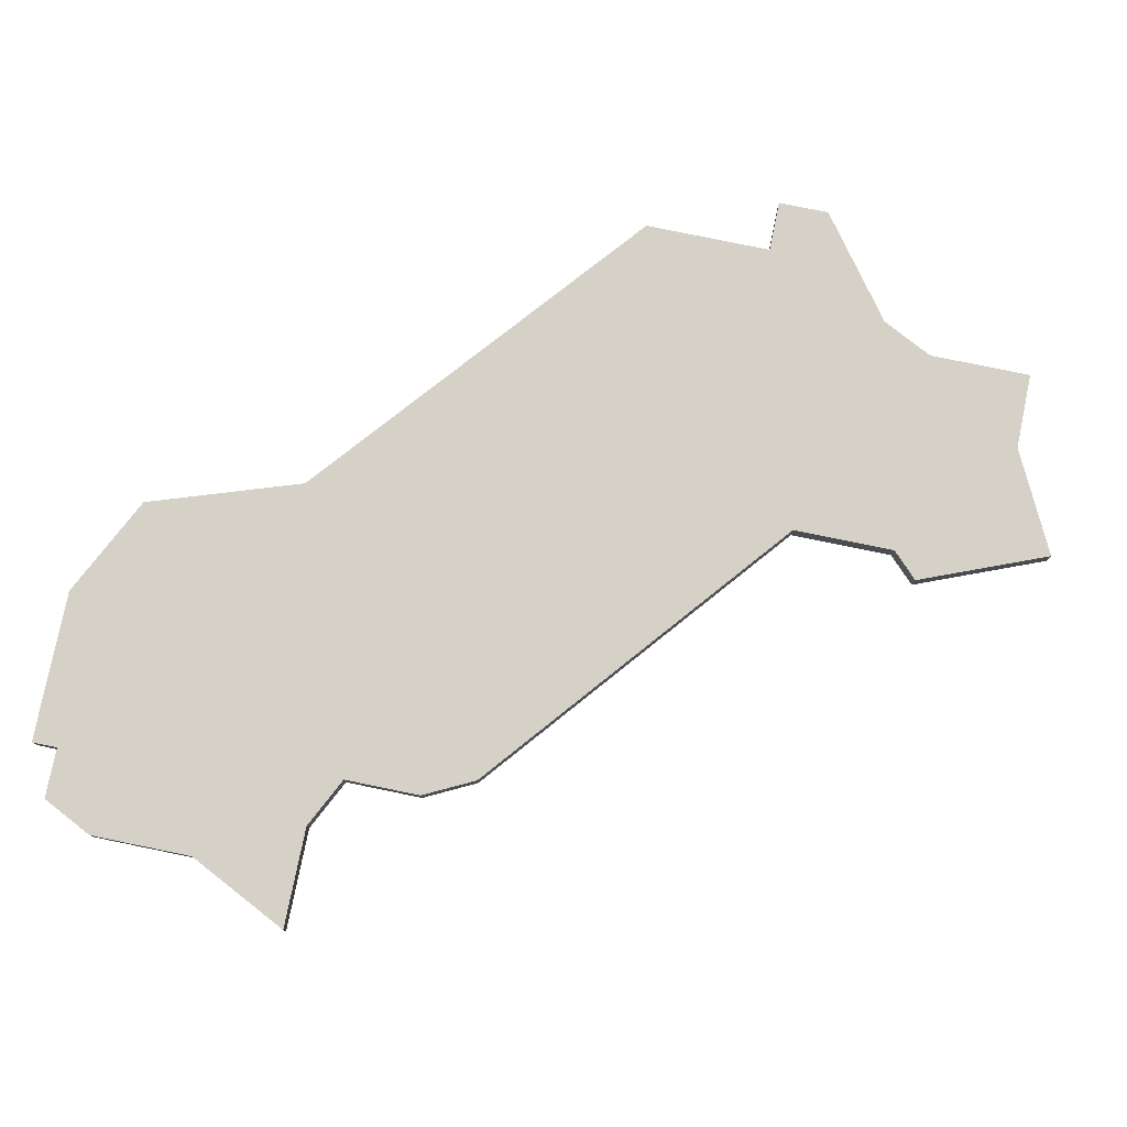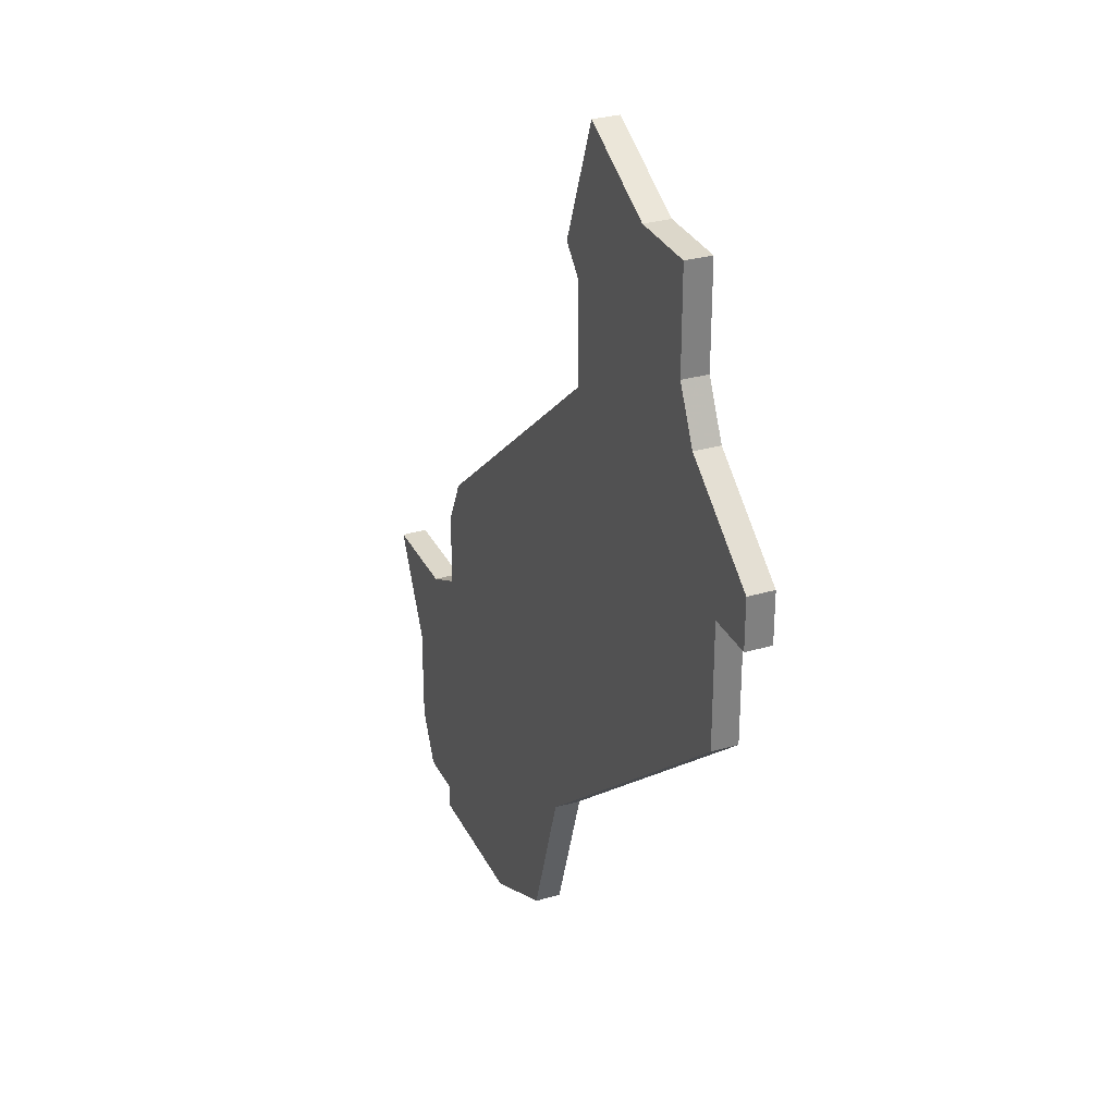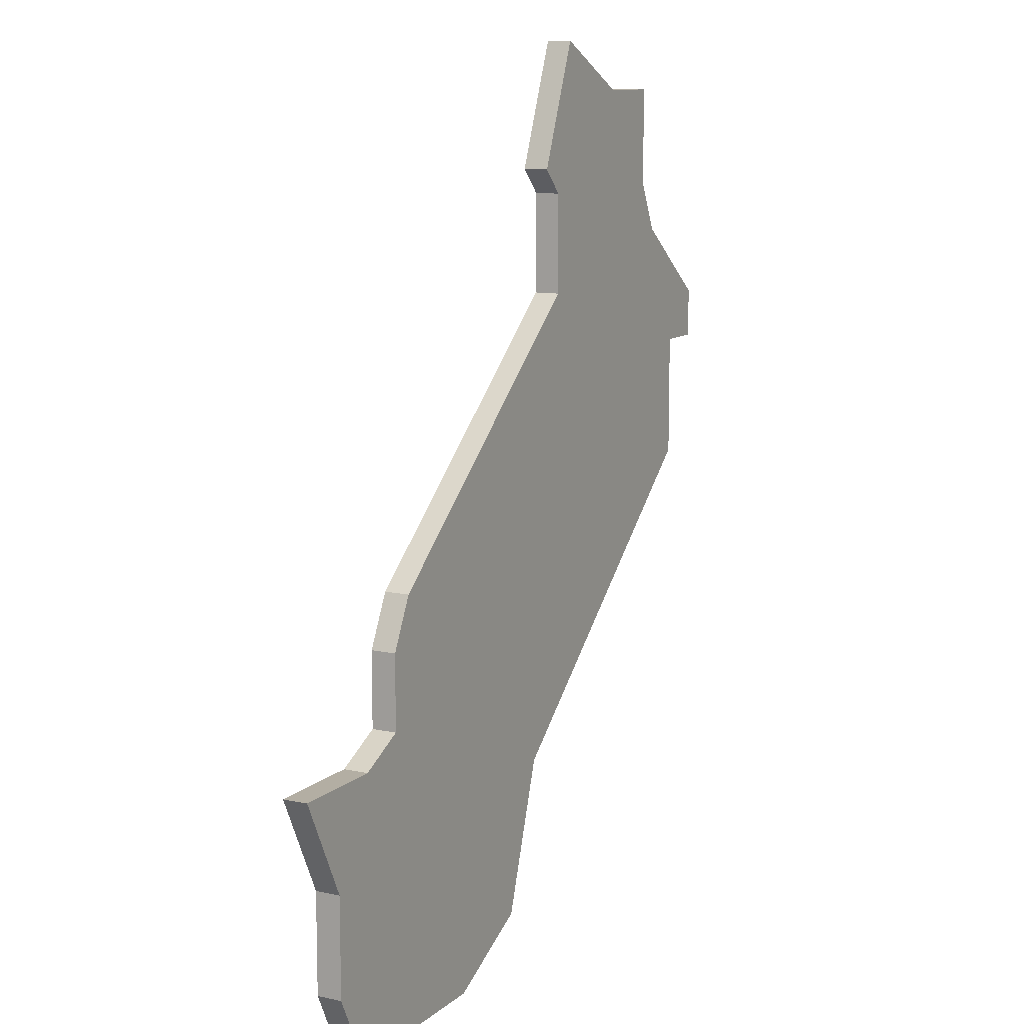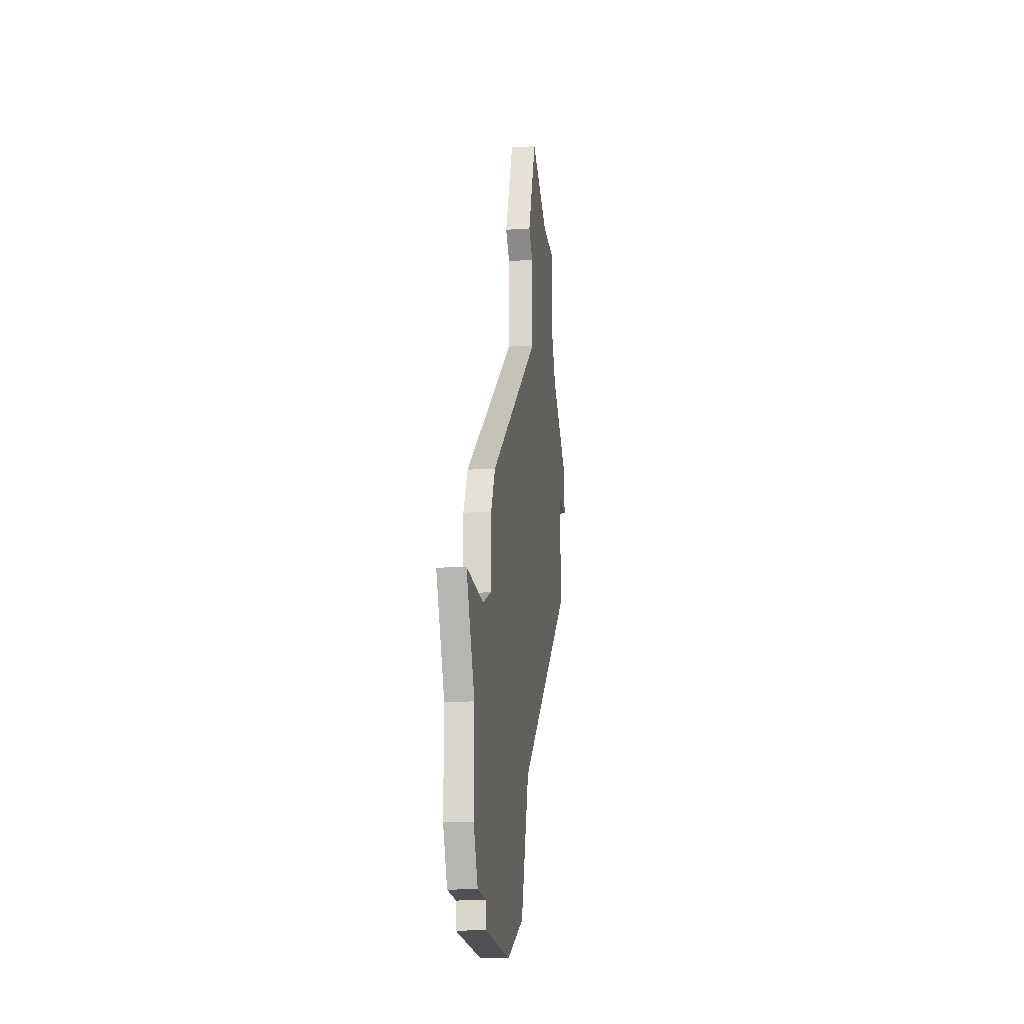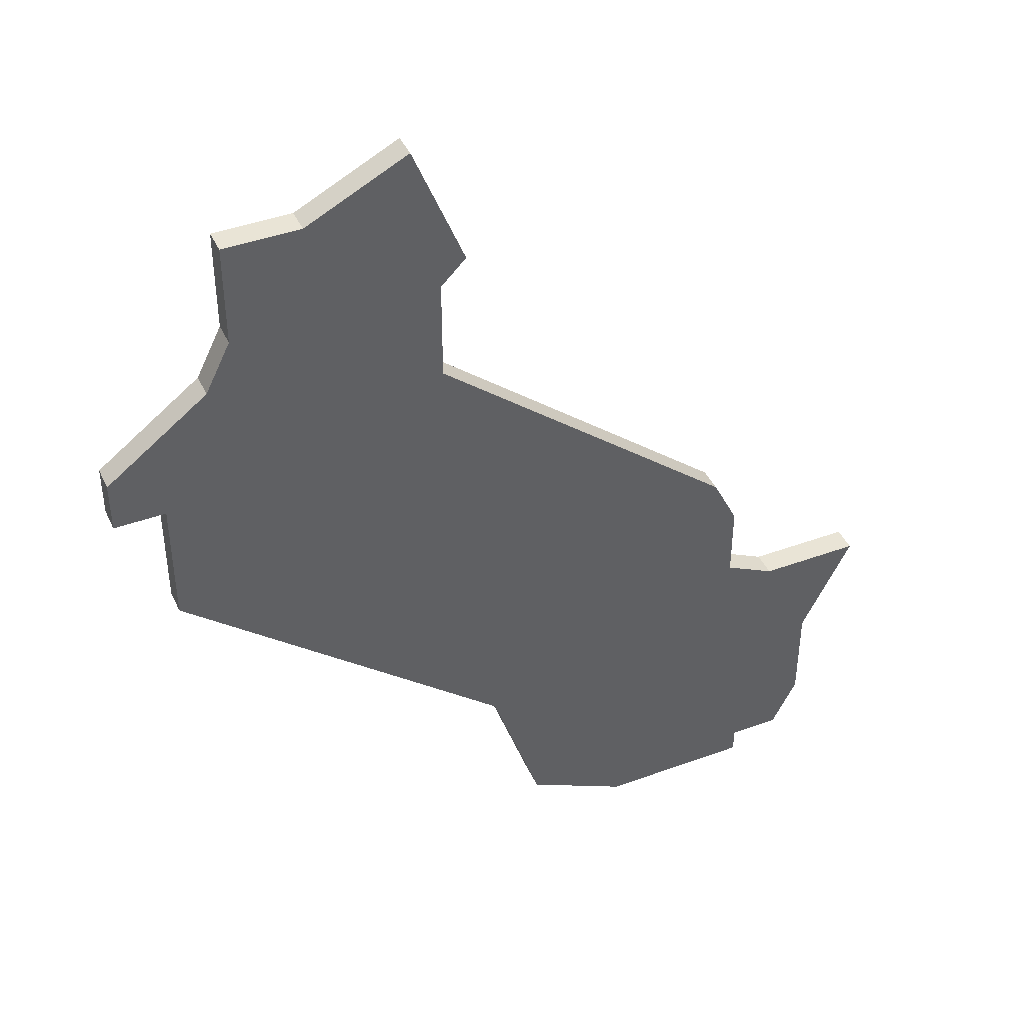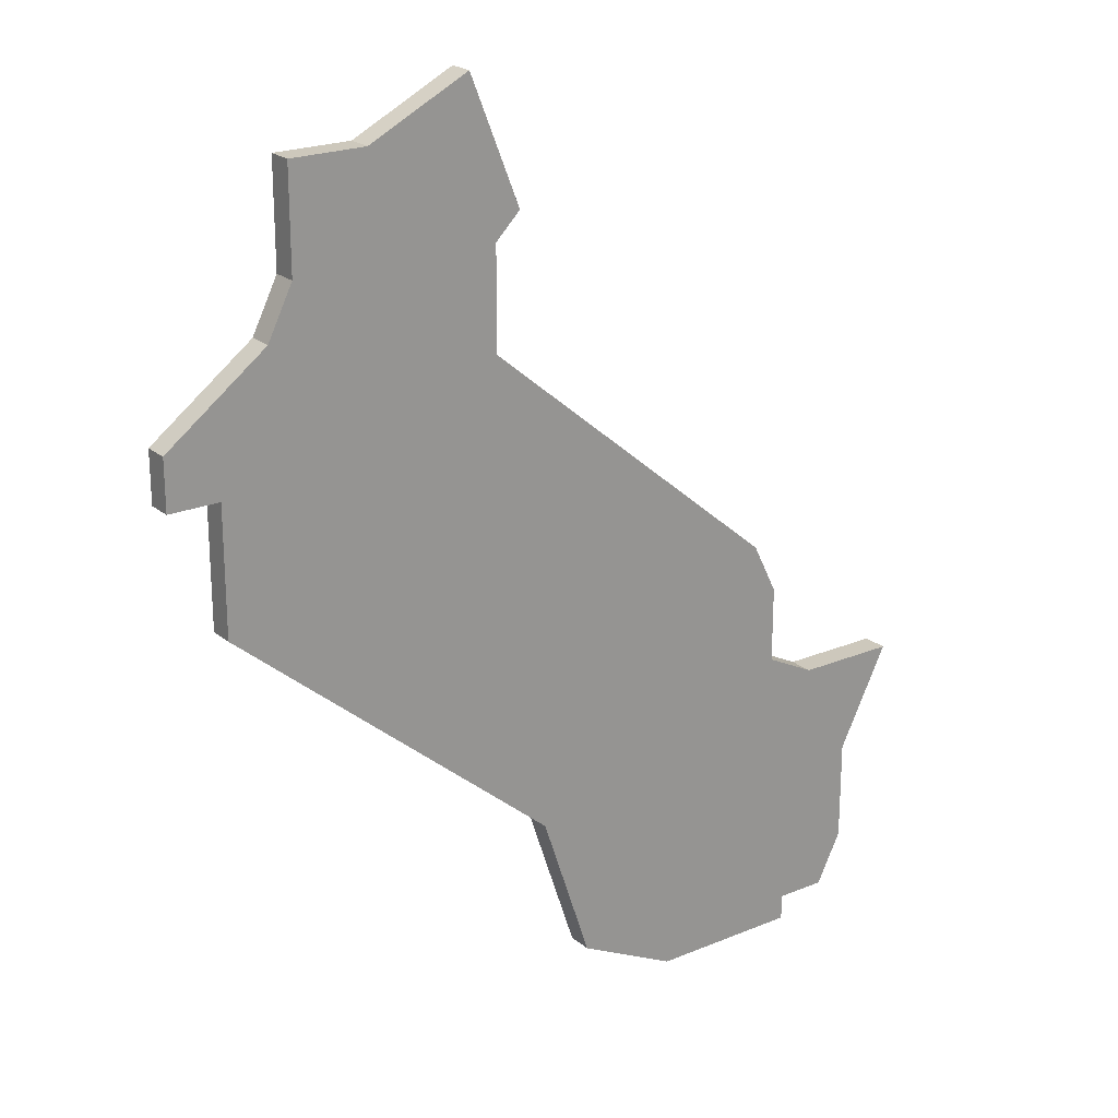
<metadata>
{"format":"obj","ext":"obj","renderer":"f3d","projection":"perspective","resolution":1024,"background":"white","views":[{"elev":79.1,"azim":101.6,"up":"+Z"},{"elev":30.7,"azim":-112.7,"up":"+Y"},{"elev":11.0,"azim":118.1,"up":"+Y"},{"elev":-19.4,"azim":97.1,"up":"+Y"},{"elev":42.6,"azim":-23.6,"up":"+Y"},{"elev":22.1,"azim":-35.8,"up":"+Y"}]}
</metadata>
<code>
v 1544 -620 0
v 1544 -620 1
v 1527 -623 0
v 1527 -623 1
v 1526 -599 0
v 1526 -599 1
v 1542 -628 0
v 1542 -628 1
v 1542 -624 0
v 1542 -624 1
v 1517 -596 0
v 1517 -596 1
v 1517 -597 0
v 1517 -597 1
v 1517 -600 0
v 1517 -600 1
v 1525 -604 0
v 1525 -604 1
v 1525 -600 0
v 1525 -600 1
v 1533 -631 0
v 1533 -631 1
v 1541 -630 0
v 1541 -630 1
v 1516 -602 0
v 1516 -602 1
v 1524 -594 0
v 1524 -594 1
v 1540 -620 0
v 1540 -620 1
v 1539 -630 0
v 1539 -630 1
v 1539 -631 0
v 1539 -631 1
v 1514 -612 0
v 1514 -612 1
v 1514 -607 0
v 1514 -607 1
v 1538 -616 0
v 1538 -616 1
v 1538 -619 0
v 1538 -619 1
v 1529 -629 0
v 1529 -629 1
v 1537 -614 0
v 1537 -614 1
v 1512 -605 0
v 1512 -605 1
v 1512 -607 0
v 1512 -607 1
v 1520 -596 0
v 1520 -596 1
f 37 49 47
f 25 17 37
f 35 37 17
f 15 17 25
f 47 25 37
f 17 3 35
f 51 15 13
f 51 13 11
f 27 5 19
f 19 51 27
f 15 51 19
f 19 17 15
f 43 41 21
f 33 21 31
f 7 23 31
f 31 21 41
f 7 31 9
f 45 41 3
f 41 43 3
f 39 41 45
f 17 45 3
f 1 9 29
f 41 29 9
f 41 9 31
f 48 50 38
f 38 18 26
f 18 38 36
f 26 18 16
f 38 26 48
f 36 4 18
f 14 16 52
f 12 14 52
f 20 6 28
f 28 52 20
f 20 52 16
f 16 18 20
f 22 42 44
f 32 22 34
f 32 24 8
f 42 22 32
f 10 32 8
f 4 42 46
f 4 44 42
f 46 42 40
f 4 46 18
f 30 10 2
f 10 30 42
f 32 10 42
f 16 14 15
f 15 14 13
f 26 16 25
f 25 16 15
f 48 26 47
f 47 26 25
f 50 48 49
f 49 48 47
f 38 50 37
f 37 50 49
f 36 38 35
f 35 38 37
f 4 36 3
f 3 36 35
f 44 4 43
f 43 4 3
f 22 44 21
f 21 44 43
f 34 22 33
f 33 22 21
f 32 34 31
f 31 34 33
f 24 32 23
f 23 32 31
f 8 24 7
f 7 24 23
f 10 8 9
f 9 8 7
f 2 10 1
f 1 10 9
f 30 2 29
f 29 2 1
f 42 30 41
f 41 30 29
f 40 42 39
f 39 42 41
f 46 40 45
f 45 40 39
f 18 46 17
f 17 46 45
f 20 18 19
f 19 18 17
f 6 20 5
f 5 20 19
f 28 6 27
f 27 6 5
f 52 28 51
f 51 28 27
f 14 12 13
f 13 12 11
f 12 52 11
f 11 52 51

</code>
